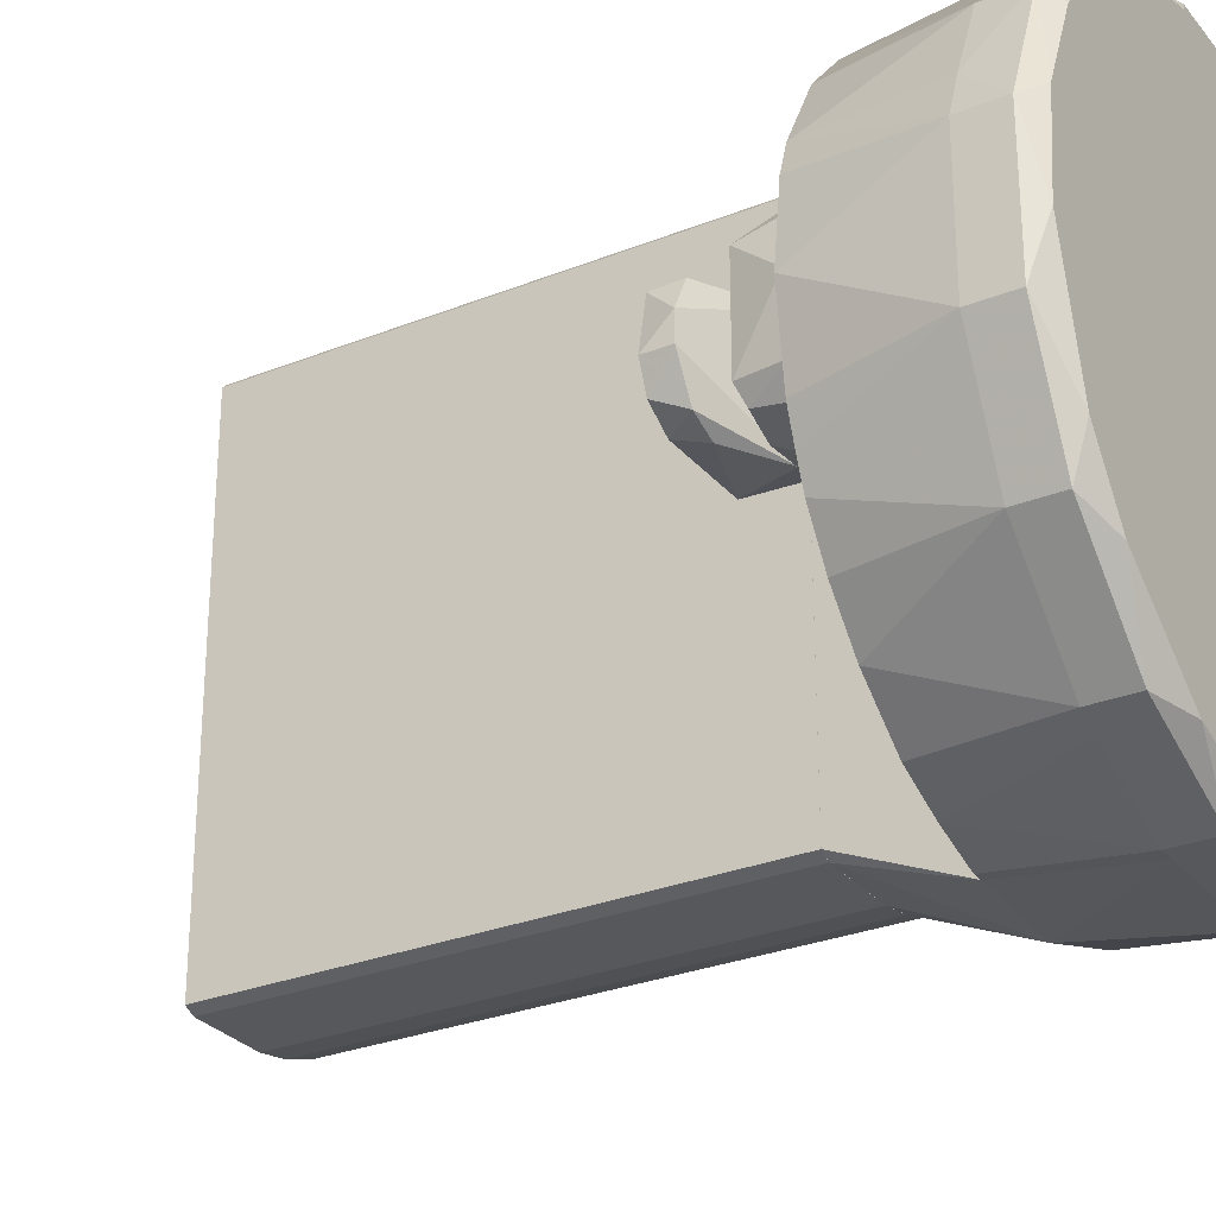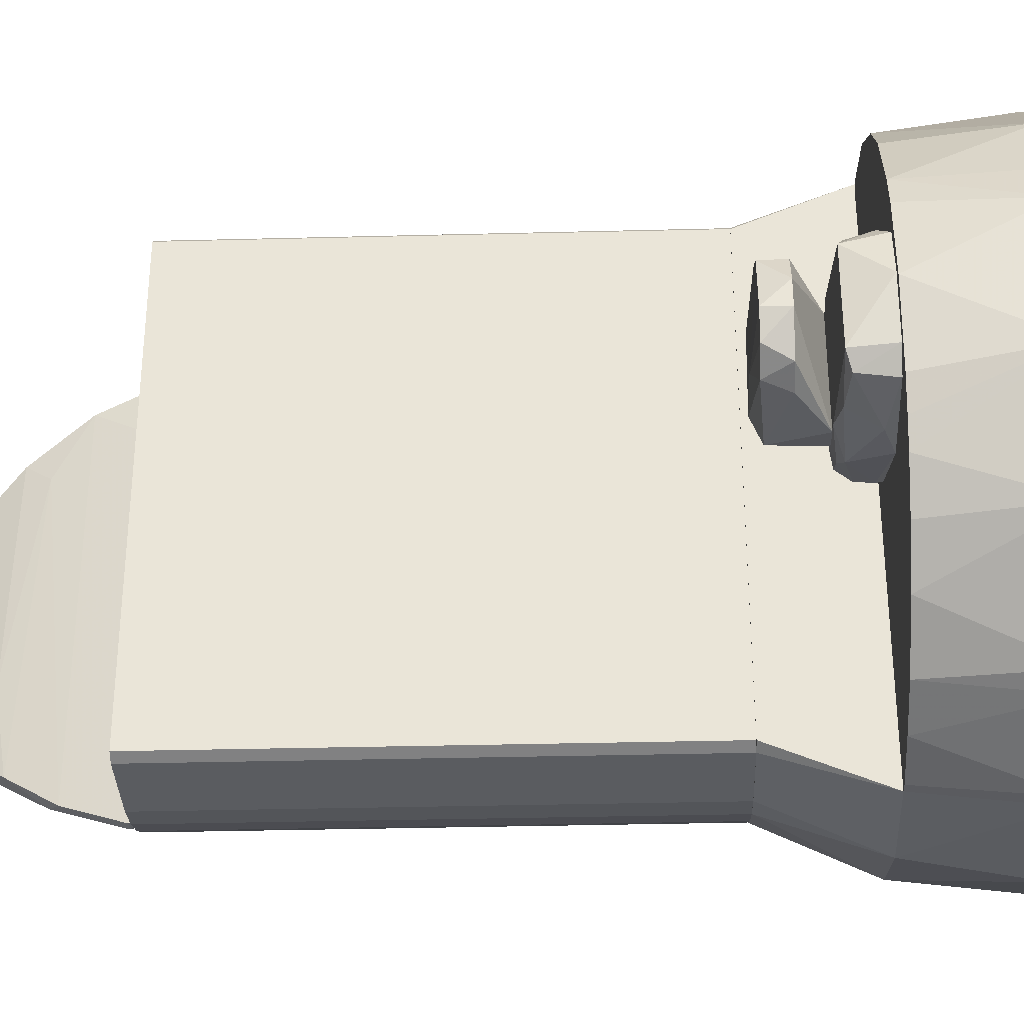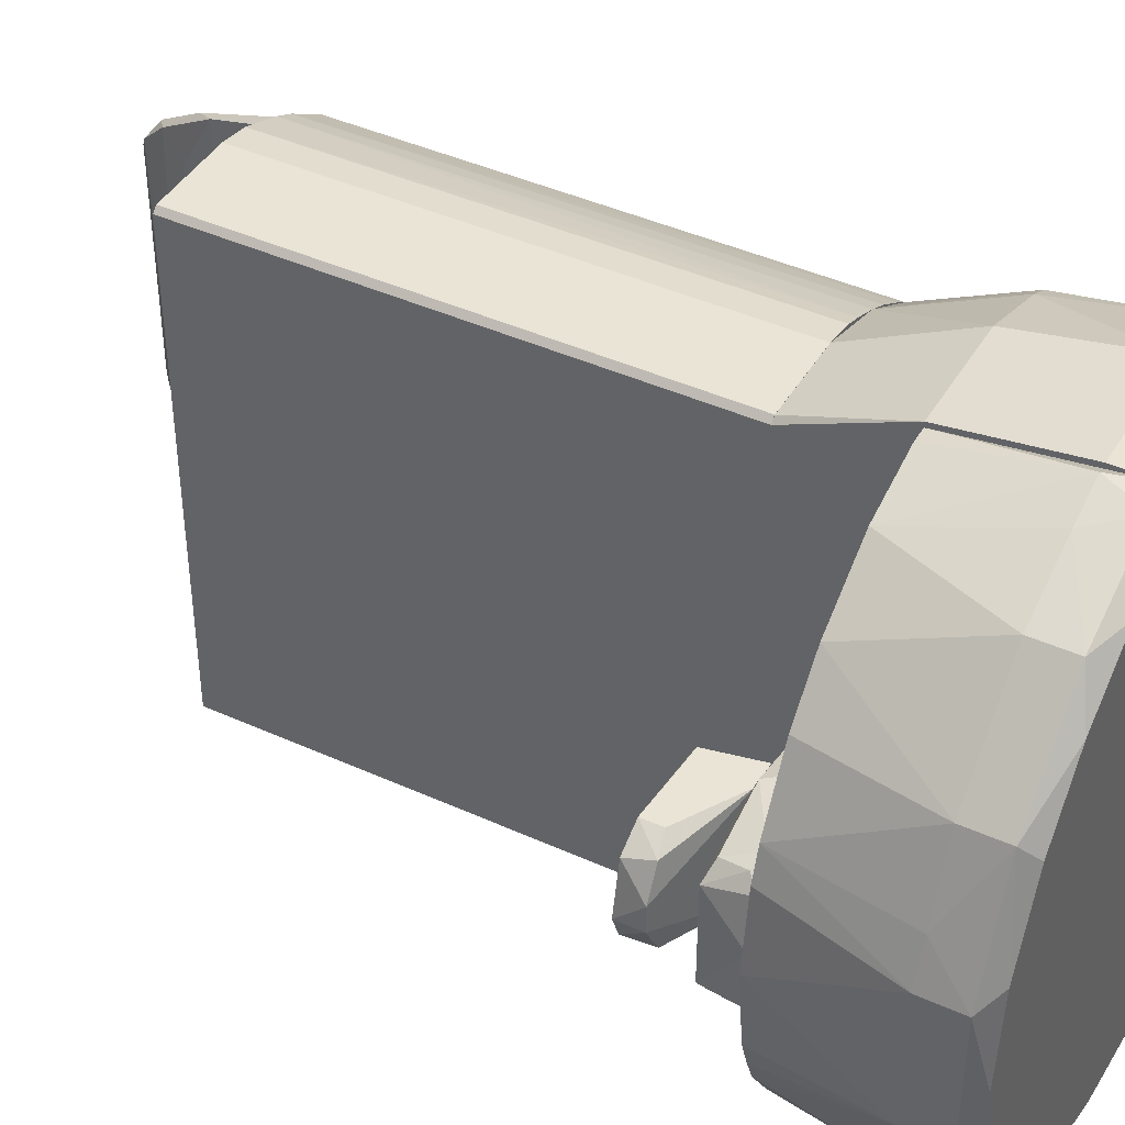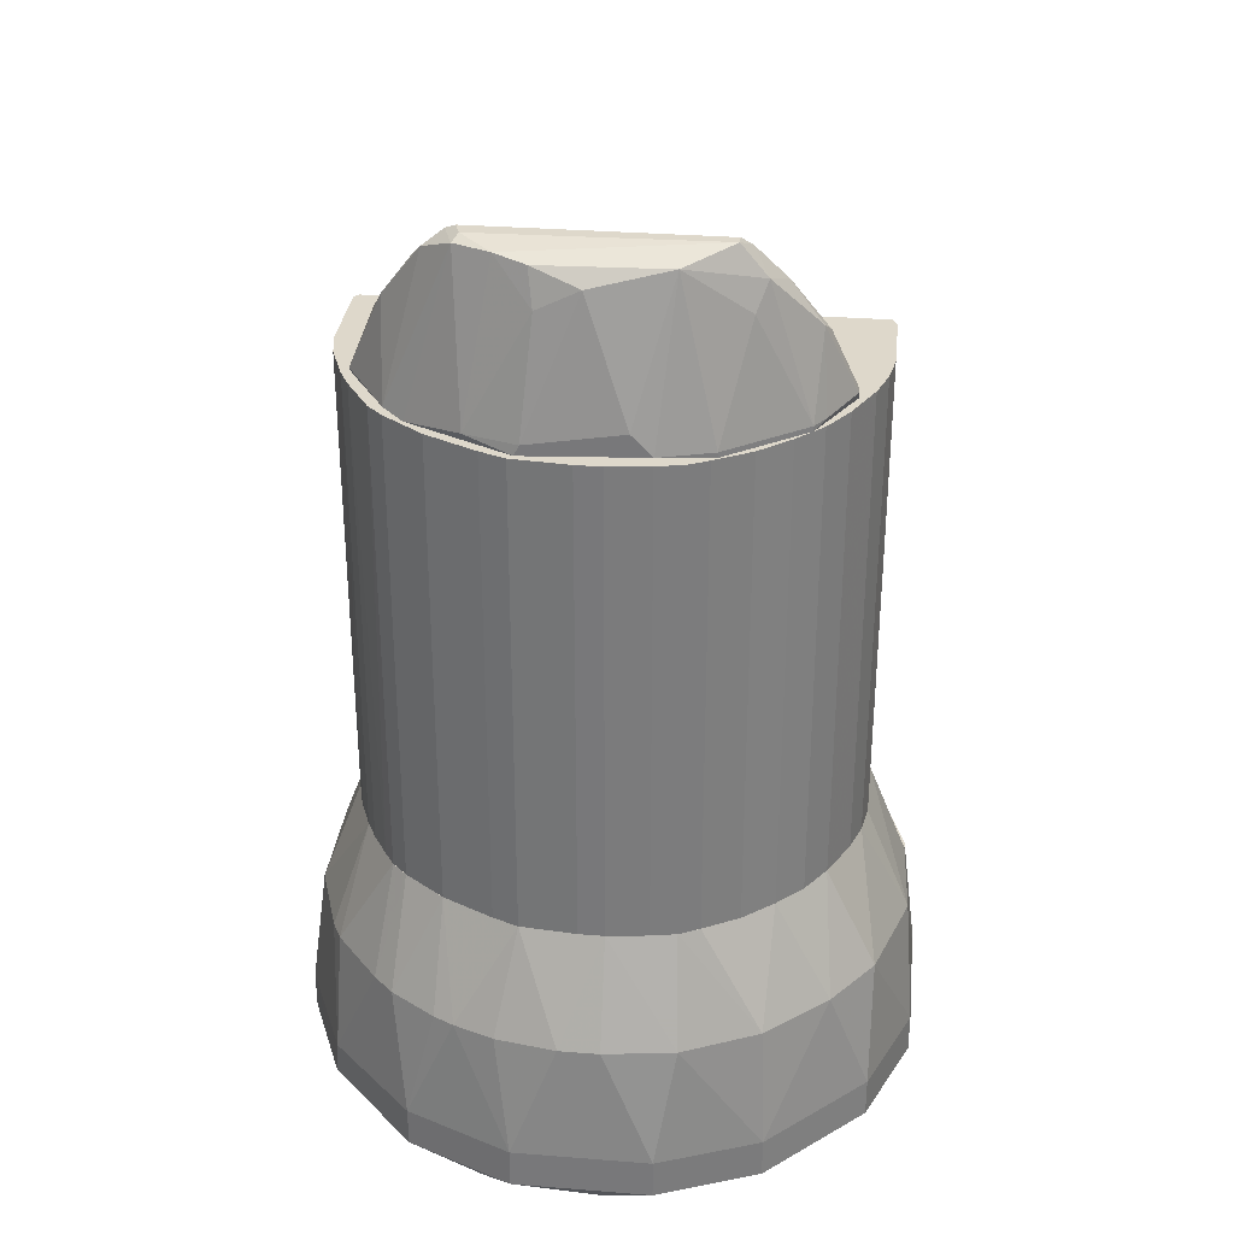
<metadata>
{"format":"obj","ext":"obj","renderer":"f3d","projection":"perspective","resolution":1024,"background":"white","views":[{"elev":-28.6,"azim":121.0,"up":"+Y"},{"elev":-33.9,"azim":92.0,"up":"+Y"},{"elev":42.4,"azim":118.5,"up":"+Y"},{"elev":31.6,"azim":-83.6,"up":"+Z"}]}
</metadata>
<code>
o convex_0
v -0.02774 0.1871 0.2332
v -0.2275 -0.05031 0.03355
v -0.2199 -0.0126 0.02221
v 0.04009 -0.2161 0.02221
v 0.04009 0.2172 0.02221
v 0.04009 -0.1822 0.2332
v -0.1747 -0.07669 0.2332
v -0.1935 0.1305 0.06368
v -0.1257 -0.1973 0.06368
v 0.04009 0.1833 0.2332
v -0.186 0.04757 0.2332
v -0.1219 0.1983 0.03355
v -0.03151 -0.2199 0.1541
v -0.1144 0.1908 0.1541
v -0.09932 -0.1596 0.2332
v -0.1973 -0.1257 0.03355
v -0.05037 0.2285 0.06368
v -0.2199 0.01744 0.1541
v -0.186 -0.1219 0.1541
v -0.137 0.1343 0.2332
v -0.05037 -0.2275 0.03355
v -0.2275 0.05136 0.03355
v 0.04009 0.2172 0.1541
v -0.1935 0.1079 0.1541
v -0.1709 0.1418 0.02221
v -0.1295 -0.1784 0.02221
v 0.04009 -0.2275 0.06368
v -0.1031 -0.1973 0.1541
v -0.2124 -0.06535 0.1541
v -0.04282 0.2172 0.1541
v -0.04659 -0.1822 0.2332
v 0.04009 0.2285 0.03355
v -0.1559 0.1569 0.1541
v 0.04009 -0.2161 0.1541
v -0.1898 -0.0126 0.2332
v -0.04282 0.2172 0.02221
v -0.1445 -0.1671 0.1541
v -0.08051 0.172 0.2332
v -0.2124 0.06266 0.1541
v -0.1408 -0.1257 0.2332
v -0.1295 0.1945 0.06368
v -0.1973 -0.1257 0.06368
v -0.2275 -0.05031 0.06368
v -0.1257 -0.1973 0.03355
v -0.1935 0.1305 0.03355
v -0.05037 -0.2275 0.06368
v -0.2275 0.05136 0.06368
v -0.05037 0.2285 0.03355
v -0.186 -0.1219 0.02221
v 0.03255 -0.186 0.2332
v -0.03151 -0.2199 0.02221
v -0.2199 -0.0126 0.1541
v -0.1596 0.1041 0.2332
v -0.2086 0.07395 0.02221
v -0.1709 0.1418 0.1541
v 0.04009 -0.2275 0.03355
v -0.09932 0.1983 0.1541
v 0.04009 0.2285 0.06368
v -0.1144 0.1908 0.02221
v -0.1257 0.1456 0.2332
v -0.1822 -0.06161 0.2332
v -0.2011 0.09278 0.1541
v 0.03632 0.1871 0.2332
v -0.02397 -0.186 0.2332
f 13 50 64
f 4 3 5
f 4 5 6
f 6 1 7
f 1 6 10
f 6 5 10
f 7 1 11
f 6 7 15
f 11 1 20
f 3 2 22
f 10 5 23
f 5 3 25
f 3 4 26
f 4 6 27
f 1 23 30
f 23 17 30
f 6 15 31
f 28 13 31
f 15 28 31
f 23 5 32
f 27 6 34
f 13 27 34
f 7 11 35
f 11 18 35
f 5 25 36
f 32 5 36
f 28 15 37
f 9 28 37
f 20 1 38
f 1 30 38
f 18 11 39
f 15 7 40
f 7 19 40
f 37 15 40
f 19 37 40
f 17 12 41
f 8 33 41
f 33 14 41
f 2 16 42
f 16 9 42
f 19 29 42
f 9 37 42
f 37 19 42
f 22 2 43
f 2 42 43
f 42 29 43
f 9 16 44
f 21 9 44
f 22 8 45
f 12 25 45
f 8 41 45
f 41 12 45
f 9 21 46
f 27 13 46
f 21 27 46
f 13 28 46
f 28 9 46
f 8 22 47
f 18 39 47
f 22 43 47
f 43 18 47
f 12 17 48
f 17 32 48
f 32 36 48
f 2 3 49
f 16 2 49
f 3 26 49
f 44 16 49
f 26 44 49
f 6 31 50
f 34 6 50
f 13 34 50
f 26 4 51
f 21 44 51
f 44 26 51
f 35 18 52
f 29 35 52
f 18 43 52
f 43 29 52
f 11 20 53
f 3 22 54
f 25 3 54
f 22 45 54
f 45 25 54
f 8 24 55
f 33 8 55
f 20 33 55
f 53 20 55
f 24 53 55
f 4 27 56
f 27 21 56
f 51 4 56
f 21 51 56
f 30 17 57
f 14 38 57
f 38 30 57
f 17 41 57
f 41 14 57
f 17 23 58
f 32 17 58
f 23 32 58
f 25 12 59
f 36 25 59
f 12 48 59
f 48 36 59
f 14 33 60
f 33 20 60
f 20 38 60
f 38 14 60
f 19 7 61
f 29 19 61
f 7 35 61
f 35 29 61
f 24 8 62
f 39 11 62
f 8 47 62
f 47 39 62
f 11 53 62
f 53 24 62
f 1 10 63
f 23 1 63
f 10 23 63
f 31 13 64
f 50 31 64
o convex_1
v -0.1898 -0.01262 0.2333
v 0.03631 0.1871 0.595
v -0.02775 0.1871 0.595
v 0.03253 -0.186 0.595
v 0.04009 0.1833 0.2333
v 0.04009 -0.1822 0.2333
v -0.1747 -0.07667 0.595
v -0.137 0.1343 0.2333
v -0.1785 0.06644 0.595
v -0.09932 -0.1596 0.2333
v -0.06919 -0.1747 0.595
v -0.1257 0.1456 0.595
v -0.05036 0.1833 0.2333
v 0.04009 -0.1822 0.595
v -0.1596 -0.1031 0.2333
v -0.1219 -0.1445 0.595
v -0.02399 -0.186 0.2333
v -0.186 0.0476 0.2333
v -0.1898 0.006149 0.595
v 0.04009 0.1833 0.595
v -0.1822 -0.06163 0.2333
v -0.08049 0.1719 0.595
v -0.09556 0.1644 0.2333
v -0.1596 0.1041 0.595
v -0.02399 -0.186 0.595
v -0.186 -0.04279 0.595
v -0.02775 0.1871 0.2333
v -0.1596 0.1041 0.2333
v -0.0466 -0.1822 0.2333
v -0.1596 -0.1031 0.595
v -0.1295 -0.137 0.2333
v 0.03631 0.1871 0.2333
v -0.186 0.0476 0.595
v 0.03253 -0.186 0.2333
v -0.05036 0.1833 0.595
v -0.1257 0.1456 0.2333
v -0.06919 -0.1747 0.2333
v -0.09932 -0.1596 0.595
v -0.1408 -0.1257 0.595
v -0.1822 -0.06163 0.595
v -0.137 0.1343 0.595
v -0.0466 -0.1822 0.595
v -0.1898 0.006149 0.2333
v -0.1898 -0.01262 0.595
v -0.1785 0.06644 0.2333
v -0.09556 0.1644 0.595
v -0.06166 0.1795 0.2333
v -0.1219 -0.1445 0.2333
v -0.186 -0.04279 0.2333
v -0.1408 -0.1257 0.2333
v -0.1747 -0.07667 0.2333
v -0.08049 0.1719 0.2333
v -0.1144 0.1531 0.2333
f 110 87 117
f 66 67 68
f 65 69 70
f 68 67 71
f 69 65 72
f 71 67 73
f 65 70 74
f 68 71 75
f 73 67 76
f 69 72 77
f 66 68 78
f 70 69 78
f 68 70 78
f 65 74 79
f 75 71 80
f 74 70 81
f 72 65 82
f 71 73 83
f 69 66 84
f 66 78 84
f 78 69 84
f 65 79 85
f 76 67 86
f 77 72 87
f 73 76 88
f 68 75 89
f 81 68 89
f 71 83 90
f 67 66 91
f 77 67 91
f 69 77 91
f 72 82 92
f 88 72 92
f 73 88 92
f 74 81 93
f 81 89 93
f 71 79 94
f 80 71 94
f 79 74 95
f 66 69 96
f 91 66 96
f 69 91 96
f 73 82 97
f 83 73 97
f 82 83 97
f 70 68 98
f 68 81 98
f 81 70 98
f 67 77 99
f 86 67 99
f 72 76 100
f 87 72 100
f 75 74 101
f 74 93 101
f 93 75 101
f 74 75 102
f 80 74 102
f 75 80 102
f 94 79 103
f 80 94 103
f 95 80 103
f 85 71 104
f 71 90 104
f 90 85 104
f 76 72 105
f 72 88 105
f 88 76 105
f 89 75 106
f 75 93 106
f 93 89 106
f 82 65 107
f 83 82 107
f 65 83 107
f 83 65 108
f 65 90 108
f 90 83 108
f 82 73 109
f 92 82 109
f 73 92 109
f 76 86 110
f 86 87 110
f 77 87 111
f 99 77 111
f 86 99 111
f 74 80 112
f 80 95 112
f 95 74 112
f 65 85 113
f 90 65 113
f 85 90 113
f 79 95 114
f 103 79 114
f 95 103 114
f 79 71 115
f 85 79 115
f 71 85 115
f 87 86 116
f 111 87 116
f 86 111 116
f 100 76 117
f 87 100 117
f 76 110 117
o convex_2
v -0.1182 -0.1445 0.5988
v -0.122 0.08528 0.7194
v -0.1182 0.09282 0.7156
v -0.1822 0.04382 0.595
v -0.0805 0.1645 0.595
v -0.1144 -0.09553 0.7118
v -0.0805 -0.1634 0.595
v -0.1559 -0.05409 0.7118
v -0.1709 -0.08048 0.595
v -0.1408 0.08528 0.7156
v -0.1333 0.1343 0.5988
v -0.09181 0.1456 0.6478
v -0.1672 0.002355 0.7005
v -0.1295 -0.1069 0.6967
v -0.09181 -0.1445 0.6478
v -0.1822 -0.02772 0.6139
v -0.1709 0.07774 0.6026
v -0.1596 0.03628 0.7118
v -0.1295 -0.08802 0.7194
v -0.1069 -0.05031 0.6967
v -0.0805 -0.1634 0.6026
v -0.1031 0.138 0.6628
v -0.1295 -0.137 0.595
v -0.1069 0.1154 0.693
v -0.1031 -0.1408 0.6553
v -0.1521 0.0589 0.7156
v -0.0805 0.1192 0.6026
v -0.1822 -0.04277 0.5988
v -0.08804 0.1645 0.6026
v -0.1408 -0.09931 0.6779
v -0.1445 0.1192 0.595
v -0.122 0.1079 0.7043
v -0.09935 0.1004 0.6741
v -0.1031 -0.1182 0.6854
v -0.1822 0.04006 0.6026
v -0.1709 -0.08048 0.5988
v -0.122 -0.08802 0.7194
v -0.08804 -0.1634 0.6026
v -0.1672 0.03255 0.6854
v -0.1295 -0.137 0.5988
v -0.1333 0.08153 0.7194
f 143 136 158
f 120 119 123
f 121 122 124
f 121 124 126
f 125 130 133
f 130 125 135
f 131 123 136
f 125 131 136
f 120 123 137
f 124 122 138
f 129 132 138
f 126 124 140
f 120 137 141
f 129 139 141
f 127 134 143
f 135 125 143
f 125 136 143
f 122 129 144
f 138 122 144
f 129 138 144
f 121 126 145
f 133 121 145
f 125 133 145
f 122 128 146
f 129 122 146
f 128 139 146
f 139 129 146
f 131 125 147
f 122 121 148
f 128 122 148
f 127 128 148
f 121 134 148
f 134 127 148
f 127 120 149
f 128 127 149
f 139 128 149
f 120 141 149
f 141 139 149
f 132 129 150
f 141 137 150
f 129 141 150
f 123 131 151
f 137 123 151
f 131 142 151
f 142 132 151
f 132 150 151
f 150 137 151
f 121 133 152
f 133 130 152
f 134 121 152
f 126 140 153
f 145 126 153
f 125 145 153
f 147 125 153
f 123 119 154
f 119 136 154
f 136 123 154
f 124 138 155
f 138 132 155
f 118 140 155
f 140 124 155
f 132 142 155
f 142 118 155
f 130 135 156
f 143 134 156
f 135 143 156
f 152 130 156
f 134 152 156
f 140 118 157
f 142 131 157
f 118 142 157
f 131 147 157
f 153 140 157
f 147 153 157
f 119 120 158
f 120 127 158
f 136 119 158
f 127 143 158
o convex_3
v 0.221 0.0024 0.1541
v 0.04009 -0.2275 0.03352
v 0.04009 -0.2275 0.06368
v 0.04009 0.2285 0.03352
v 0.221 -0.008848 0.02221
v 0.04009 0.2134 0.1541
v 0.08156 -0.2048 0.1541
v 0.1946 0.1305 0.06368
v 0.1946 -0.1294 0.03352
v 0.1494 0.1644 0.1541
v 0.04009 -0.2161 0.1541
v 0.1004 0.1983 0.02221
v 0.1795 -0.1294 0.1541
v 0.04009 -0.2161 0.02221
v 0.1306 -0.1935 0.03352
v 0.2285 0.04761 0.03352
v 0.2285 -0.05031 0.06368
v 0.1306 0.1945 0.03352
v 0.2059 0.08149 0.1541
v 0.04009 0.2134 0.02221
v 0.1004 0.1983 0.1541
v 0.1871 0.1192 0.02221
v 0.1682 -0.1445 0.02221
v 0.2059 -0.08044 0.1541
v 0.1531 -0.1596 0.1541
v 0.04764 0.2285 0.06368
v 0.2285 -0.05031 0.03352
v 0.1306 -0.1935 0.06368
v 0.2285 0.04761 0.06368
v 0.1946 -0.1294 0.06368
v 0.05142 -0.2275 0.06368
v 0.1306 0.1945 0.06368
v 0.1946 0.1305 0.03352
v 0.1795 0.1305 0.1541
v 0.1155 -0.1897 0.1541
v 0.1984 -0.09932 0.02221
v 0.2134 -0.05786 0.1541
v 0.1004 -0.1972 0.02221
v 0.2134 0.05891 0.1541
v 0.05142 -0.2275 0.03352
v 0.2134 0.05891 0.02221
v 0.1494 0.1644 0.02221
v 0.1984 -0.09932 0.1541
v 0.05142 0.2134 0.1541
v 0.1155 -0.201 0.06368
v 0.05894 0.2247 0.03352
v 0.2172 0.07774 0.06368
v 0.07779 0.2172 0.06368
v 0.04764 -0.2161 0.1541
f 189 165 207
f 160 161 162
f 162 161 164
f 159 164 165
f 164 159 168
f 164 161 169
f 165 164 169
f 159 165 171
f 160 162 172
f 170 163 172
f 168 159 177
f 172 162 178
f 170 172 178
f 164 168 179
f 163 170 180
f 172 163 181
f 167 173 181
f 159 171 182
f 171 165 183
f 162 164 184
f 163 174 185
f 175 167 185
f 174 175 185
f 173 167 186
f 159 175 187
f 175 174 187
f 167 175 188
f 171 183 188
f 186 167 188
f 183 186 188
f 161 160 189
f 169 161 189
f 168 166 190
f 166 176 190
f 179 168 190
f 176 166 191
f 166 168 192
f 168 177 192
f 177 166 192
f 183 165 193
f 186 183 193
f 181 163 194
f 167 181 194
f 163 185 194
f 185 167 194
f 175 159 195
f 159 182 195
f 182 175 195
f 172 181 196
f 181 173 196
f 177 159 197
f 159 187 197
f 187 177 197
f 160 172 198
f 189 160 198
f 172 196 198
f 196 173 198
f 174 163 199
f 163 180 199
f 191 174 199
f 180 191 199
f 170 176 200
f 180 170 200
f 176 191 200
f 191 180 200
f 182 171 201
f 175 182 201
f 188 175 201
f 171 188 201
f 164 179 202
f 184 164 202
f 179 184 202
f 173 186 203
f 165 189 203
f 193 165 203
f 186 193 203
f 189 198 203
f 198 173 203
f 176 170 204
f 178 162 204
f 170 178 204
f 162 184 204
f 166 177 205
f 187 174 205
f 177 187 205
f 191 166 205
f 174 191 205
f 184 179 206
f 190 176 206
f 179 190 206
f 176 204 206
f 204 184 206
f 165 169 207
f 169 189 207
o convex_4
v 0.06648 -0.02772 0.1541
v 0.1871 0.05516 0.1579
v 0.1984 0.05138 0.1616
v 0.1042 0.03254 0.188
v 0.1984 -0.04657 0.1805
v 0.1984 -0.05033 0.1541
v 0.1079 -0.04279 0.1842
v 0.08155 0.04008 0.1541
v 0.2059 0.03632 0.1842
v 0.06648 0.002403 0.1842
v 0.2134 0.009938 0.1541
v 0.1381 -0.05787 0.1541
v 0.1456 -0.04279 0.188
v 0.1418 0.05138 0.1842
v 0.2059 -0.03526 0.1842
v 0.123 0.05516 0.1541
v 0.05517 0.006176 0.1541
v 0.07402 0.02878 0.1805
v 0.06271 -0.01643 0.1767
v 0.09286 -0.04657 0.1616
v 0.1531 0.04008 0.188
v 0.1042 0.04385 0.1842
v 0.1193 -0.05033 0.1805
v 0.2059 0.04385 0.1541
v 0.172 -0.05033 0.1842
v 0.2096 -0.03526 0.1541
v 0.1079 -0.0315 0.188
v 0.1946 0.04761 0.1805
v 0.1607 -0.05787 0.1616
v 0.08532 -0.0315 0.1842
v 0.05895 0.01747 0.1654
v 0.0778 -0.03526 0.1729
f 214 237 239
f 213 208 215
f 213 215 218
f 208 213 219
f 218 216 222
f 218 215 223
f 221 209 223
f 215 208 224
f 217 211 225
f 224 208 226
f 208 219 227
f 211 220 228
f 221 211 228
f 216 221 228
f 222 216 228
f 220 222 228
f 211 221 229
f 223 215 229
f 221 223 229
f 225 211 229
f 215 225 229
f 220 214 230
f 227 219 230
f 209 210 231
f 210 216 231
f 216 218 231
f 223 209 231
f 218 223 231
f 212 222 232
f 222 220 232
f 220 230 232
f 212 213 233
f 213 218 233
f 222 212 233
f 218 222 233
f 211 217 234
f 214 220 234
f 220 211 234
f 210 209 235
f 216 210 235
f 209 221 235
f 221 216 235
f 213 212 236
f 219 213 236
f 230 219 236
f 212 232 236
f 232 230 236
f 217 226 237
f 234 217 237
f 214 234 237
f 215 224 238
f 217 225 238
f 225 215 238
f 226 217 238
f 224 226 238
f 226 208 239
f 208 227 239
f 230 214 239
f 227 230 239
f 237 226 239
o convex_5
v 0.1117 -0.01266 0.188
v 0.1833 0.04009 0.2295
v 0.1833 0.04009 0.2144
v 0.1946 -0.03527 0.2106
v 0.123 -0.02019 0.2332
v 0.1192 0.04009 0.188
v 0.123 0.03256 0.2295
v 0.1381 -0.04281 0.188
v 0.2097 0.009946 0.2106
v 0.1833 -0.03904 0.2295
v 0.1268 -0.04281 0.2257
v 0.2097 -0.00889 0.2295
v 0.1381 0.04009 0.188
v 0.2021 0.02878 0.2295
v 0.1419 0.02502 0.2332
v 0.1192 -0.03904 0.188
v 0.1984 0.03256 0.2106
v 0.1268 0.04009 0.2257
v 0.1758 -0.04281 0.2106
v 0.2097 -0.00889 0.2106
v 0.1155 0.006172 0.2106
v 0.1532 -0.01266 0.2332
v 0.2021 -0.02773 0.2295
f 251 261 262
f 241 242 245
f 240 245 247
f 244 240 250
f 249 244 250
f 245 242 252
f 247 245 252
f 248 247 252
f 251 248 253
f 246 244 254
f 241 246 254
f 253 241 254
f 240 247 255
f 247 250 255
f 250 240 255
f 242 241 256
f 252 242 256
f 248 252 256
f 241 253 256
f 253 248 256
f 241 245 257
f 245 246 257
f 246 241 257
f 247 243 258
f 243 249 258
f 250 247 258
f 249 250 258
f 243 247 259
f 247 248 259
f 248 251 259
f 240 244 260
f 245 240 260
f 246 245 260
f 244 246 260
f 244 249 261
f 251 253 261
f 253 254 261
f 254 244 261
f 249 243 262
f 243 259 262
f 259 251 262
f 261 249 262

</code>
